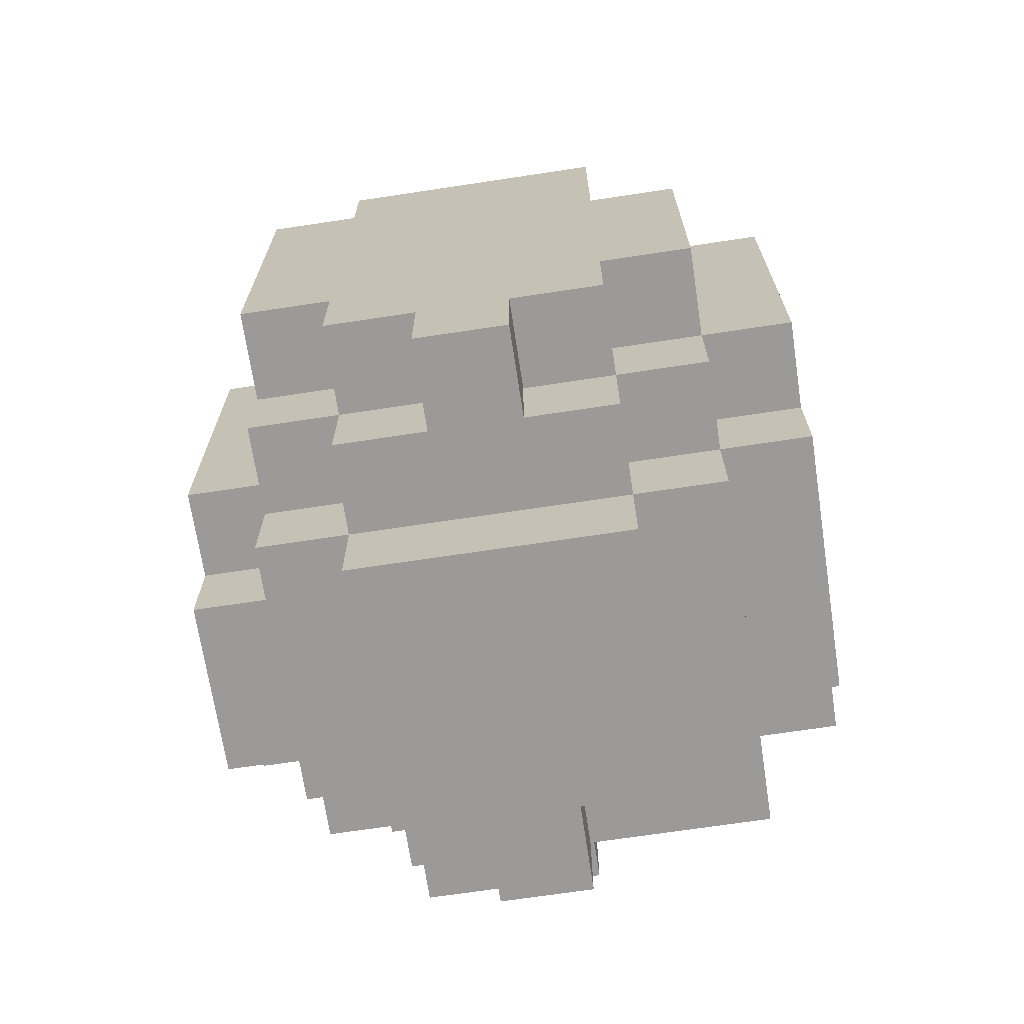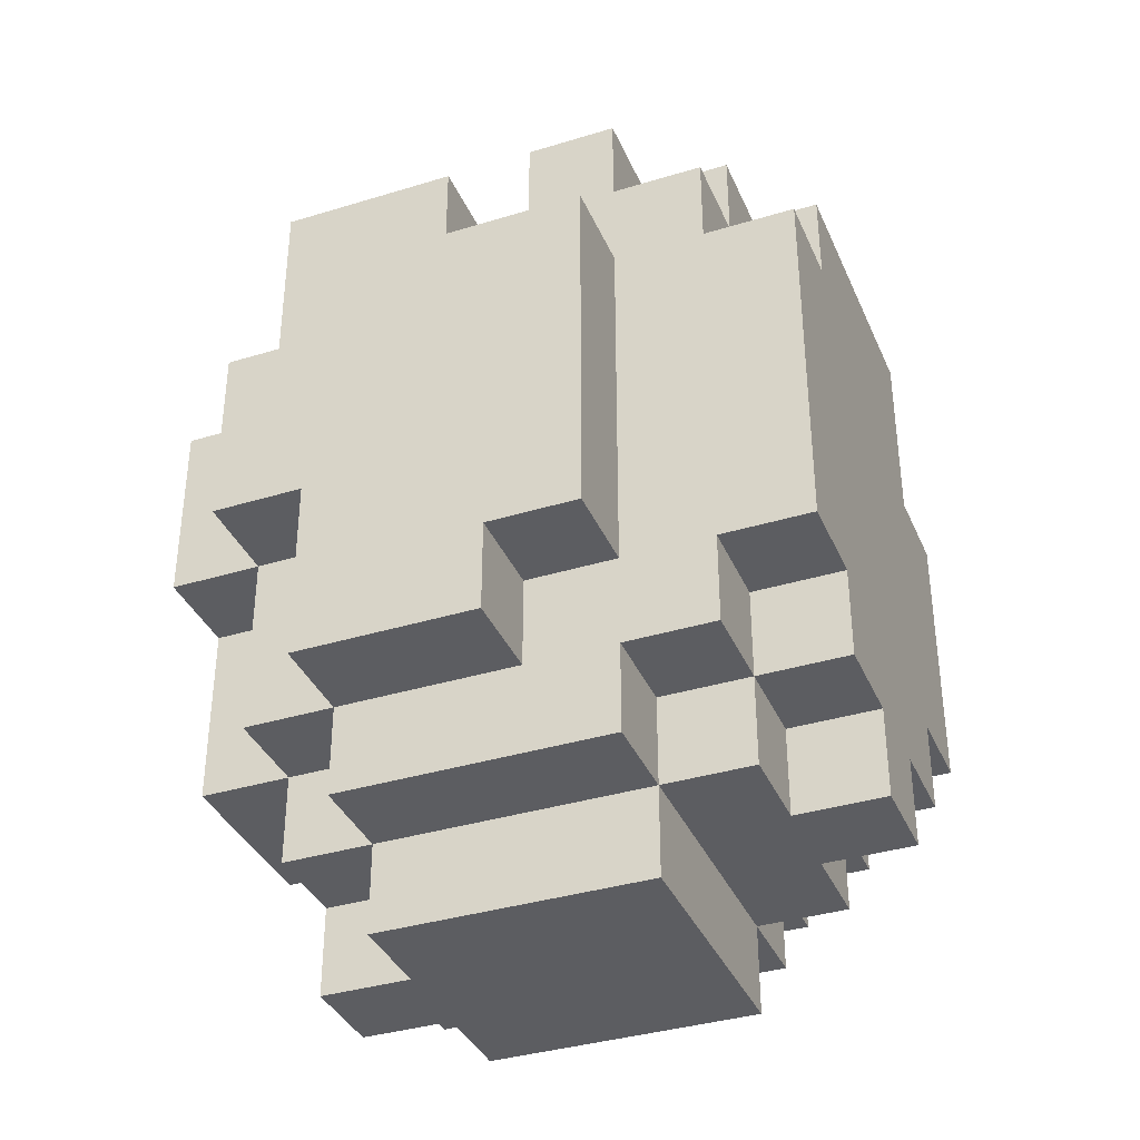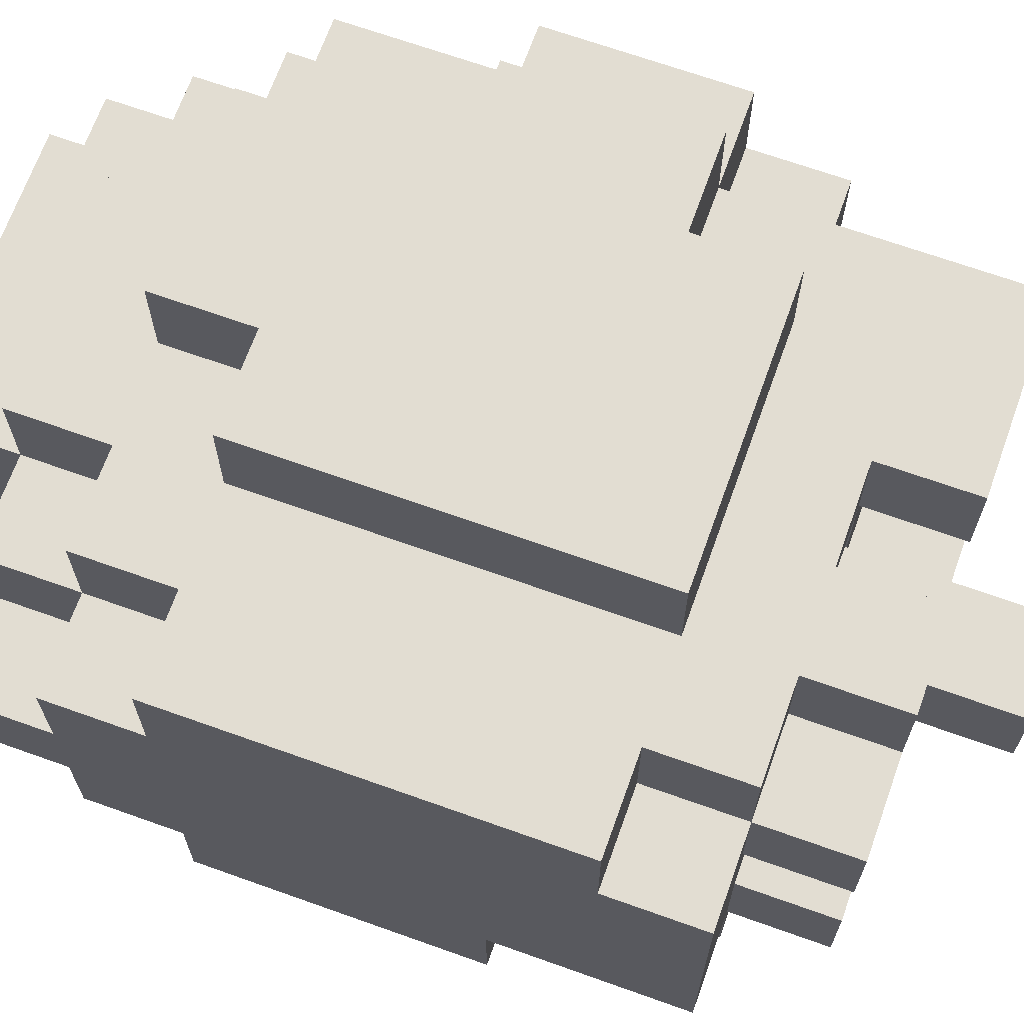
<metadata>
{"format":"obj","ext":"obj","renderer":"f3d","projection":"perspective","resolution":1024,"background":"white","views":[{"elev":-69.3,"azim":98.6,"up":"+Y"},{"elev":-36.7,"azim":21.6,"up":"+Y"},{"elev":68.2,"azim":109.7,"up":"+Z"}]}
</metadata>
<code>
o Vegetation - Crop - Lemon
v 1.6 0.8 17.6
v 1.6 0.8 17.4
v 1.6 0.9 17.4
v 1.6 0.9 17.3
v 1.6 1 17.7
v 1.6 1 17.6
v 1.6 1.2 17.7
v 1.6 1.2 17.6
v 1.6 1.3 17.6
v 1.6 1.3 17.3
v 1.7 0.6 17.5
v 1.7 0.6 17.4
v 1.7 0.7 17.6
v 1.7 0.7 17.5
v 1.7 0.7 17.4
v 1.7 0.7 17.2
v 1.7 0.8 17.7
v 1.7 0.8 17.6
v 1.7 0.8 17.4
v 1.7 0.9 17.4
v 1.7 0.9 17.3
v 1.7 0.9 17.2
v 1.7 0.9 17.1
v 1.7 1 17.8
v 1.7 1 17.7
v 1.7 1 17.6
v 1.7 1.2 17.8
v 1.7 1.2 17.7
v 1.7 1.2 17.6
v 1.7 1.3 17.6
v 1.7 1.3 17.3
v 1.7 1.3 17.2
v 1.7 1.3 17.1
v 1.7 1.4 17.3
v 1.7 1.4 17.2
v 1.7 1.5 17.7
v 1.7 1.5 17.3
v 1.8 0.6 17.6
v 1.8 0.6 17.5
v 1.8 0.6 17.4
v 1.8 0.6 17.3
v 1.8 0.7 17.7
v 1.8 0.7 17.6
v 1.8 0.7 17.5
v 1.8 0.7 17.4
v 1.8 0.7 17.3
v 1.8 0.8 17.8
v 1.8 0.8 17.7
v 1.8 0.8 17.6
v 1.8 0.8 17.2
v 1.8 0.8 17.1
v 1.8 0.9 17.2
v 1.8 0.9 17.1
v 1.8 1 17.8
v 1.8 1 17.7
v 1.8 1.2 17.8
v 1.8 1.2 17.7
v 1.8 1.3 17.8
v 1.8 1.3 17.7
v 1.8 1.3 17.2
v 1.8 1.3 17.1
v 1.8 1.4 17.3
v 1.8 1.4 17.2
v 1.8 1.4 17.1
v 1.8 1.5 17.3
v 1.8 1.5 17.2
v 1.9 1.4 17.5
v 1.9 1.4 17.4
v 1.9 1.5 17.5
v 1.9 1.5 17.4
v 1.9 1.6 17.5
v 1.9 1.6 17.4
v 2 1.3 17.6
v 2 1.3 17.5
v 2 1.4 17.7
v 2 1.4 17.6
v 2 1.4 17.5
v 2 1.4 17.3
v 2 1.4 17.2
v 2 1.5 17.7
v 2 1.5 17.6
v 2 1.5 17.3
v 2 1.5 17.2
v 2.1 1.4 17.6
v 2.1 1.4 17.5
v 2.1 1.4 17.4
v 2.1 1.4 17.3
v 2.1 1.5 17.6
v 2.1 1.5 17.5
v 2.1 1.5 17.4
v 2.1 1.5 17.3
v 1.8 1.4 17.6
v 1.8 1.4 17.4
v 1.8 1.5 17.6
v 1.8 1.5 17.4
v 1.9 1.3 17.6
v 1.9 1.3 17.5
v 1.9 1.4 17.7
v 1.9 1.4 17.6
v 1.9 1.4 17.5
v 1.9 1.4 17.4
v 1.9 1.4 17.2
v 1.9 1.5 17.7
v 1.9 1.5 17.6
v 1.9 1.5 17.4
v 1.9 1.5 17.2
v 2 0.8 17.8
v 2 0.8 17.7
v 2 0.9 17.8
v 2 0.9 17.7
v 2 1.4 17.5
v 2 1.4 17.4
v 2 1.5 17.5
v 2 1.5 17.4
v 2 1.6 17.5
v 2 1.6 17.4
v 2.1 0.6 17.6
v 2.1 0.6 17.3
v 2.1 0.7 17.7
v 2.1 0.7 17.6
v 2.1 0.7 17.3
v 2.1 0.7 17.2
v 2.1 0.8 17.7
v 2.1 0.8 17.6
v 2.1 0.8 17.3
v 2.1 0.8 17.2
v 2.1 0.8 17.1
v 2.1 0.9 17.8
v 2.1 0.9 17.7
v 2.1 0.9 17.2
v 2.1 0.9 17.1
v 2.1 1.3 17.8
v 2.1 1.3 17.7
v 2.1 1.3 17.2
v 2.1 1.3 17.1
v 2.1 1.4 17.7
v 2.1 1.4 17.6
v 2.1 1.4 17.3
v 2.1 1.4 17.2
v 2.1 1.4 17.1
v 2.1 1.5 17.7
v 2.1 1.5 17.6
v 2.1 1.5 17.3
v 2.1 1.5 17.2
v 2.2 0.7 17.6
v 2.2 0.7 17.5
v 2.2 0.7 17.4
v 2.2 0.7 17.3
v 2.2 0.8 17.7
v 2.2 0.8 17.6
v 2.2 0.8 17.5
v 2.2 0.8 17.4
v 2.2 0.8 17.3
v 2.2 0.8 17.2
v 2.2 0.9 17.7
v 2.2 0.9 17.6
v 2.2 0.9 17.3
v 2.2 0.9 17.2
v 2.2 0.9 17.1
v 2.2 1.2 17.3
v 2.2 1.2 17.2
v 2.2 1.3 17.7
v 2.2 1.3 17.6
v 2.2 1.3 17.2
v 2.2 1.3 17.1
v 2.2 1.4 17.7
v 2.2 1.4 17.6
v 2.2 1.4 17.5
v 2.2 1.4 17.4
v 2.2 1.4 17.3
v 2.2 1.4 17.2
v 2.2 1.5 17.6
v 2.2 1.5 17.5
v 2.2 1.5 17.4
v 2.2 1.5 17.3
v 2.3 0.7 17.5
v 2.3 0.7 17.4
v 2.3 0.8 17.6
v 2.3 0.8 17.5
v 2.3 0.8 17.4
v 2.3 0.8 17.3
v 2.3 0.9 17.7
v 2.3 0.9 17.6
v 2.3 0.9 17.3
v 2.3 0.9 17.2
v 2.3 1.2 17.3
v 2.3 1.2 17.2
v 2.3 1.3 17.7
v 2.3 1.3 17.6
v 2.3 1.4 17.6
v 2.3 1.4 17.3
v 1.7 1 17.8
v 1.7 1.2 17.8
v 1.8 0.8 17.8
v 1.8 1 17.8
v 1.8 1.2 17.8
v 1.8 1.3 17.8
v 2 0.8 17.8
v 2 0.9 17.8
v 2.1 0.9 17.8
v 2.1 1.3 17.8
v 1.6 1 17.7
v 1.6 1.2 17.7
v 1.7 0.8 17.7
v 1.7 1 17.7
v 1.7 1.2 17.7
v 1.7 1.5 17.7
v 1.8 0.7 17.7
v 1.8 0.8 17.7
v 1.8 1 17.7
v 1.8 1.2 17.7
v 1.8 1.3 17.7
v 1.9 1.4 17.7
v 1.9 1.5 17.7
v 2 0.8 17.7
v 2 0.9 17.7
v 2 1.4 17.7
v 2 1.5 17.7
v 2.1 0.7 17.7
v 2.1 0.8 17.7
v 2.1 0.9 17.7
v 2.1 1.3 17.7
v 2.1 1.4 17.7
v 2.1 1.5 17.7
v 2.2 0.8 17.7
v 2.2 0.9 17.7
v 2.2 1.3 17.7
v 2.2 1.4 17.7
v 2.3 0.9 17.7
v 2.3 1.3 17.7
v 1.6 0.8 17.6
v 1.6 1 17.6
v 1.6 1.2 17.6
v 1.6 1.3 17.6
v 1.7 0.7 17.6
v 1.7 0.8 17.6
v 1.7 1 17.6
v 1.7 1.2 17.6
v 1.7 1.3 17.6
v 1.8 0.6 17.6
v 1.8 0.7 17.6
v 1.8 0.8 17.6
v 2.1 0.6 17.6
v 2.1 0.7 17.6
v 2.1 0.8 17.6
v 2.1 1.4 17.6
v 2.1 1.5 17.6
v 2.2 0.7 17.6
v 2.2 0.8 17.6
v 2.2 0.9 17.6
v 2.2 1.3 17.6
v 2.2 1.4 17.6
v 2.2 1.5 17.6
v 2.3 0.8 17.6
v 2.3 0.9 17.6
v 2.3 1.3 17.6
v 2.3 1.4 17.6
v 1.7 0.6 17.5
v 1.7 0.7 17.5
v 1.8 0.6 17.5
v 1.8 0.7 17.5
v 1.9 1.3 17.5
v 1.9 1.4 17.5
v 1.9 1.5 17.5
v 1.9 1.6 17.5
v 2 1.3 17.5
v 2 1.4 17.5
v 2 1.5 17.5
v 2 1.6 17.5
v 2.2 0.7 17.5
v 2.2 0.8 17.5
v 2.3 0.7 17.5
v 2.3 0.8 17.5
v 1.8 1.4 17.4
v 1.8 1.5 17.4
v 1.9 1.4 17.4
v 1.9 1.5 17.4
v 2.1 1.4 17.4
v 2.1 1.5 17.4
v 2.2 1.4 17.4
v 2.2 1.5 17.4
v 2 1.4 17.3
v 2 1.5 17.3
v 2.1 1.4 17.3
v 2.1 1.5 17.3
v 1.8 1.4 17.6
v 1.8 1.5 17.6
v 1.9 1.3 17.6
v 1.9 1.4 17.6
v 1.9 1.5 17.6
v 2 1.3 17.6
v 2 1.4 17.6
v 2 1.5 17.6
v 2.1 1.4 17.6
v 2.1 1.5 17.6
v 2.1 1.4 17.5
v 2.1 1.5 17.5
v 2.2 1.4 17.5
v 2.2 1.5 17.5
v 1.6 0.8 17.4
v 1.6 0.9 17.4
v 1.7 0.6 17.4
v 1.7 0.7 17.4
v 1.7 0.8 17.4
v 1.7 0.9 17.4
v 1.8 0.6 17.4
v 1.8 0.7 17.4
v 1.9 1.4 17.4
v 1.9 1.5 17.4
v 1.9 1.6 17.4
v 2 1.4 17.4
v 2 1.5 17.4
v 2 1.6 17.4
v 2.2 0.7 17.4
v 2.2 0.8 17.4
v 2.3 0.7 17.4
v 2.3 0.8 17.4
v 1.6 0.9 17.3
v 1.6 1.3 17.3
v 1.7 0.9 17.3
v 1.7 1.3 17.3
v 1.7 1.4 17.3
v 1.7 1.5 17.3
v 1.8 0.6 17.3
v 1.8 0.7 17.3
v 1.8 1.4 17.3
v 1.8 1.5 17.3
v 2.1 0.6 17.3
v 2.1 0.7 17.3
v 2.1 0.8 17.3
v 2.1 1.4 17.3
v 2.1 1.5 17.3
v 2.2 0.7 17.3
v 2.2 0.8 17.3
v 2.2 0.9 17.3
v 2.2 1.2 17.3
v 2.2 1.4 17.3
v 2.2 1.5 17.3
v 2.3 0.8 17.3
v 2.3 0.9 17.3
v 2.3 1.2 17.3
v 2.3 1.4 17.3
v 1.7 0.7 17.2
v 1.7 0.9 17.2
v 1.7 1.3 17.2
v 1.7 1.4 17.2
v 1.8 0.8 17.2
v 1.8 0.9 17.2
v 1.8 1.3 17.2
v 1.8 1.4 17.2
v 1.8 1.5 17.2
v 1.9 1.4 17.2
v 1.9 1.5 17.2
v 2 1.4 17.2
v 2 1.5 17.2
v 2.1 0.7 17.2
v 2.1 0.8 17.2
v 2.1 0.9 17.2
v 2.1 1.3 17.2
v 2.1 1.4 17.2
v 2.1 1.5 17.2
v 2.2 0.8 17.2
v 2.2 0.9 17.2
v 2.2 1.2 17.2
v 2.2 1.3 17.2
v 2.2 1.4 17.2
v 2.3 0.9 17.2
v 2.3 1.2 17.2
v 1.7 0.9 17.1
v 1.7 1.3 17.1
v 1.8 0.8 17.1
v 1.8 0.9 17.1
v 1.8 1.3 17.1
v 1.8 1.4 17.1
v 2.1 0.8 17.1
v 2.1 0.9 17.1
v 2.1 1.3 17.1
v 2.1 1.4 17.1
v 2.2 0.9 17.1
v 2.2 1.3 17.1
v 1.8 0.6 17.6
v 2.1 0.6 17.6
v 1.7 0.6 17.5
v 1.8 0.6 17.5
v 1.7 0.6 17.4
v 1.8 0.6 17.4
v 1.8 0.6 17.3
v 2.1 0.6 17.3
v 1.8 0.7 17.7
v 2.1 0.7 17.7
v 1.7 0.7 17.6
v 1.8 0.7 17.6
v 2.1 0.7 17.6
v 2.2 0.7 17.6
v 1.7 0.7 17.5
v 1.8 0.7 17.5
v 2.2 0.7 17.5
v 2.3 0.7 17.5
v 1.7 0.7 17.4
v 1.8 0.7 17.4
v 2.2 0.7 17.4
v 2.3 0.7 17.4
v 1.8 0.7 17.3
v 2.1 0.7 17.3
v 2.2 0.7 17.3
v 1.7 0.7 17.2
v 2.1 0.7 17.2
v 1.8 0.8 17.8
v 2 0.8 17.8
v 1.7 0.8 17.7
v 1.8 0.8 17.7
v 2 0.8 17.7
v 2.1 0.8 17.7
v 2.2 0.8 17.7
v 1.6 0.8 17.6
v 1.7 0.8 17.6
v 1.8 0.8 17.6
v 2.1 0.8 17.6
v 2.2 0.8 17.6
v 2.3 0.8 17.6
v 2.2 0.8 17.5
v 2.3 0.8 17.5
v 1.6 0.8 17.4
v 1.7 0.8 17.4
v 2.2 0.8 17.4
v 2.3 0.8 17.4
v 2.1 0.8 17.3
v 2.2 0.8 17.3
v 2.3 0.8 17.3
v 1.8 0.8 17.2
v 2.1 0.8 17.2
v 2.2 0.8 17.2
v 1.8 0.8 17.1
v 2.1 0.8 17.1
v 2 0.9 17.8
v 2.1 0.9 17.8
v 2 0.9 17.7
v 2.1 0.9 17.7
v 2.2 0.9 17.7
v 2.3 0.9 17.7
v 2.2 0.9 17.6
v 2.3 0.9 17.6
v 1.6 0.9 17.4
v 1.7 0.9 17.4
v 1.6 0.9 17.3
v 1.7 0.9 17.3
v 2.2 0.9 17.3
v 2.3 0.9 17.3
v 1.7 0.9 17.2
v 1.8 0.9 17.2
v 2.1 0.9 17.2
v 2.2 0.9 17.2
v 2.3 0.9 17.2
v 1.7 0.9 17.1
v 1.8 0.9 17.1
v 2.1 0.9 17.1
v 2.2 0.9 17.1
v 1.7 1 17.8
v 1.8 1 17.8
v 1.6 1 17.7
v 1.7 1 17.7
v 1.8 1 17.7
v 1.6 1 17.6
v 1.7 1 17.6
v 1.7 1.2 17.8
v 1.8 1.2 17.8
v 1.6 1.2 17.7
v 1.7 1.2 17.7
v 1.8 1.2 17.7
v 1.6 1.2 17.6
v 1.7 1.2 17.6
v 2.2 1.2 17.3
v 2.3 1.2 17.3
v 2.2 1.2 17.2
v 2.3 1.2 17.2
v 1.8 1.3 17.8
v 2.1 1.3 17.8
v 1.8 1.3 17.7
v 2.1 1.3 17.7
v 2.2 1.3 17.7
v 2.3 1.3 17.7
v 1.6 1.3 17.6
v 1.7 1.3 17.6
v 1.9 1.3 17.6
v 2 1.3 17.6
v 2.2 1.3 17.6
v 2.3 1.3 17.6
v 1.9 1.3 17.5
v 2 1.3 17.5
v 1.6 1.3 17.3
v 1.7 1.3 17.3
v 1.7 1.3 17.2
v 1.8 1.3 17.2
v 2.1 1.3 17.2
v 2.2 1.3 17.2
v 1.7 1.3 17.1
v 1.8 1.3 17.1
v 2.1 1.3 17.1
v 2.2 1.3 17.1
v 1.9 1.4 17.7
v 2 1.4 17.7
v 2.1 1.4 17.7
v 2.2 1.4 17.7
v 1.8 1.4 17.6
v 1.9 1.4 17.6
v 2 1.4 17.6
v 2.1 1.4 17.6
v 2.2 1.4 17.6
v 2.3 1.4 17.6
v 1.9 1.4 17.5
v 2 1.4 17.5
v 2.1 1.4 17.5
v 2.2 1.4 17.5
v 1.8 1.4 17.4
v 1.9 1.4 17.4
v 2 1.4 17.4
v 2.1 1.4 17.4
v 2.2 1.4 17.4
v 1.7 1.4 17.3
v 1.8 1.4 17.3
v 2 1.4 17.3
v 2.1 1.4 17.3
v 2.2 1.4 17.3
v 2.3 1.4 17.3
v 1.7 1.4 17.2
v 1.8 1.4 17.2
v 1.9 1.4 17.2
v 2 1.4 17.2
v 2.1 1.4 17.2
v 2.2 1.4 17.2
v 1.8 1.4 17.1
v 2.1 1.4 17.1
v 1.7 1.5 17.7
v 1.9 1.5 17.7
v 2 1.5 17.7
v 2.1 1.5 17.7
v 1.8 1.5 17.6
v 1.9 1.5 17.6
v 2 1.5 17.6
v 2.1 1.5 17.6
v 2.2 1.5 17.6
v 2.1 1.5 17.5
v 2.2 1.5 17.5
v 1.8 1.5 17.4
v 1.9 1.5 17.4
v 2.1 1.5 17.4
v 2.2 1.5 17.4
v 1.7 1.5 17.3
v 1.8 1.5 17.3
v 2 1.5 17.3
v 2.1 1.5 17.3
v 2.2 1.5 17.3
v 1.8 1.5 17.2
v 1.9 1.5 17.2
v 2 1.5 17.2
v 2.1 1.5 17.2
v 1.9 1.6 17.5
v 2 1.6 17.5
v 1.9 1.6 17.4
v 2 1.6 17.4
f 3 2 1
f 6 3 1
f 6 4 3
f 7 6 5
f 8 4 6
f 8 6 7
f 9 4 8
f 10 4 9
f 14 12 11
f 15 12 14
f 18 14 13
f 18 16 15
f 18 15 14
f 19 16 18
f 20 16 19
f 21 16 20
f 22 16 21
f 25 18 17
f 26 18 25
f 27 25 24
f 28 25 27
f 30 29 28
f 31 22 21
f 31 23 22
f 32 23 31
f 33 23 32
f 34 31 30
f 34 32 31
f 35 32 34
f 36 30 28
f 36 34 30
f 37 34 36
f 43 39 38
f 44 39 43
f 45 41 40
f 46 41 45
f 48 43 42
f 49 43 48
f 52 51 50
f 53 51 52
f 54 48 47
f 55 48 54
f 58 57 56
f 59 57 58
f 63 61 60
f 64 61 63
f 65 63 62
f 66 63 65
f 69 68 67
f 70 68 69
f 71 70 69
f 72 70 71
f 76 74 73
f 77 74 76
f 80 76 75
f 81 76 80
f 82 79 78
f 83 79 82
f 88 85 84
f 89 85 88
f 90 87 86
f 91 87 90
f 92 93 94
f 94 93 95
f 96 97 99
f 99 97 100
f 98 99 103
f 103 99 104
f 101 102 105
f 105 102 106
f 107 108 109
f 109 108 110
f 111 112 113
f 113 112 114
f 113 114 115
f 115 114 116
f 117 118 120
f 120 118 121
f 119 120 123
f 123 120 124
f 121 122 125
f 125 122 126
f 126 127 130
f 130 127 131
f 128 129 132
f 132 129 133
f 134 135 139
f 139 135 140
f 136 137 141
f 141 137 142
f 138 139 143
f 143 139 144
f 145 146 150
f 150 146 151
f 147 148 152
f 152 148 153
f 149 150 155
f 155 150 156
f 153 154 157
f 157 154 158
f 158 159 161
f 161 159 164
f 160 161 164
f 164 159 165
f 162 163 166
f 166 163 167
f 160 164 170
f 170 164 171
f 167 168 172
f 172 168 173
f 169 170 174
f 174 170 175
f 176 177 179
f 179 177 180
f 178 179 183
f 180 181 183
f 179 180 183
f 183 181 184
f 182 183 186
f 184 185 186
f 183 184 186
f 186 185 187
f 182 186 188
f 188 186 189
f 189 186 190
f 190 186 191
f 195 193 192
f 196 193 195
f 198 195 194
f 198 197 196
f 198 196 195
f 199 197 198
f 200 197 199
f 201 197 200
f 205 203 202
f 206 203 205
f 209 205 204
f 210 205 209
f 211 207 206
f 212 207 211
f 213 207 212
f 214 207 213
f 215 209 208
f 217 213 212
f 219 216 215
f 219 215 208
f 220 216 219
f 221 216 220
f 222 218 217
f 222 217 212
f 223 218 222
f 224 218 223
f 225 221 220
f 225 223 222
f 225 222 221
f 226 223 225
f 227 223 226
f 228 223 227
f 229 227 226
f 230 227 229
f 236 232 231
f 237 232 236
f 238 234 233
f 239 234 238
f 241 236 235
f 242 236 241
f 243 241 240
f 244 241 243
f 248 245 244
f 249 245 248
f 252 247 246
f 253 247 252
f 254 250 249
f 255 250 254
f 256 252 251
f 257 252 256
f 260 259 258
f 261 259 260
f 266 263 262
f 266 264 263
f 267 264 266
f 268 265 264
f 268 264 267
f 269 265 268
f 272 271 270
f 273 271 272
f 276 275 274
f 277 275 276
f 280 279 278
f 281 279 280
f 284 283 282
f 285 283 284
f 286 287 289
f 289 287 290
f 288 289 291
f 291 289 292
f 292 293 294
f 294 293 295
f 296 297 298
f 298 297 299
f 300 301 304
f 304 301 305
f 302 303 306
f 306 303 307
f 308 309 311
f 309 310 312
f 311 309 312
f 312 310 313
f 314 315 316
f 316 315 317
f 318 319 320
f 320 319 321
f 322 323 326
f 326 323 327
f 324 325 328
f 328 325 329
f 329 330 333
f 333 330 334
f 331 332 337
f 337 332 338
f 334 335 339
f 339 335 340
f 336 337 341
f 341 337 342
f 343 344 347
f 347 344 348
f 345 346 349
f 349 346 350
f 350 351 352
f 352 351 353
f 343 347 356
f 356 347 357
f 354 355 360
f 360 355 361
f 357 358 362
f 362 358 363
f 359 360 365
f 365 360 366
f 363 364 367
f 367 364 368
f 369 370 372
f 372 370 373
f 371 372 375
f 373 374 375
f 372 373 375
f 375 374 376
f 376 374 377
f 377 374 378
f 376 377 379
f 379 377 380
f 384 382 381
f 385 384 383
f 386 382 384
f 386 384 385
f 387 382 386
f 388 382 387
f 392 390 389
f 393 390 392
f 395 392 391
f 396 392 395
f 397 394 393
f 401 398 397
f 401 397 393
f 402 398 401
f 403 400 399
f 404 401 393
f 405 401 404
f 406 403 399
f 406 404 403
f 407 404 406
f 411 409 408
f 412 409 411
f 416 411 410
f 417 411 416
f 418 414 413
f 419 414 418
f 421 420 419
f 422 420 421
f 423 416 415
f 424 416 423
f 428 426 425
f 429 426 428
f 431 428 427
f 432 428 431
f 433 431 430
f 434 431 433
f 437 436 435
f 438 436 437
f 441 440 439
f 442 440 441
f 445 444 443
f 446 444 445
f 452 448 447
f 453 448 452
f 454 450 449
f 455 450 454
f 456 452 451
f 457 452 456
f 461 459 458
f 462 459 461
f 463 461 460
f 464 461 463
f 465 466 468
f 468 466 469
f 467 468 470
f 470 468 471
f 472 473 474
f 474 473 475
f 476 477 478
f 478 477 479
f 480 481 486
f 486 481 487
f 484 485 488
f 488 485 489
f 482 483 490
f 490 483 491
f 492 493 496
f 496 493 497
f 494 495 498
f 498 495 499
f 500 501 505
f 505 501 506
f 502 503 507
f 507 503 508
f 504 505 510
f 506 507 511
f 511 507 512
f 508 509 513
f 504 510 514
f 514 510 515
f 511 512 516
f 512 513 516
f 516 513 517
f 513 509 518
f 517 513 518
f 516 517 521
f 515 516 521
f 521 517 522
f 518 509 523
f 523 509 524
f 519 520 525
f 525 520 526
f 515 521 527
f 527 521 528
f 522 523 529
f 529 523 530
f 527 528 531
f 528 529 531
f 526 527 531
f 531 529 532
f 533 534 537
f 537 534 538
f 535 536 539
f 539 536 540
f 540 541 542
f 542 541 543
f 533 537 544
f 533 544 548
f 544 545 548
f 548 545 549
f 546 547 551
f 551 547 552
f 549 545 553
f 553 545 554
f 550 551 555
f 555 551 556
f 557 558 559
f 559 558 560

</code>
